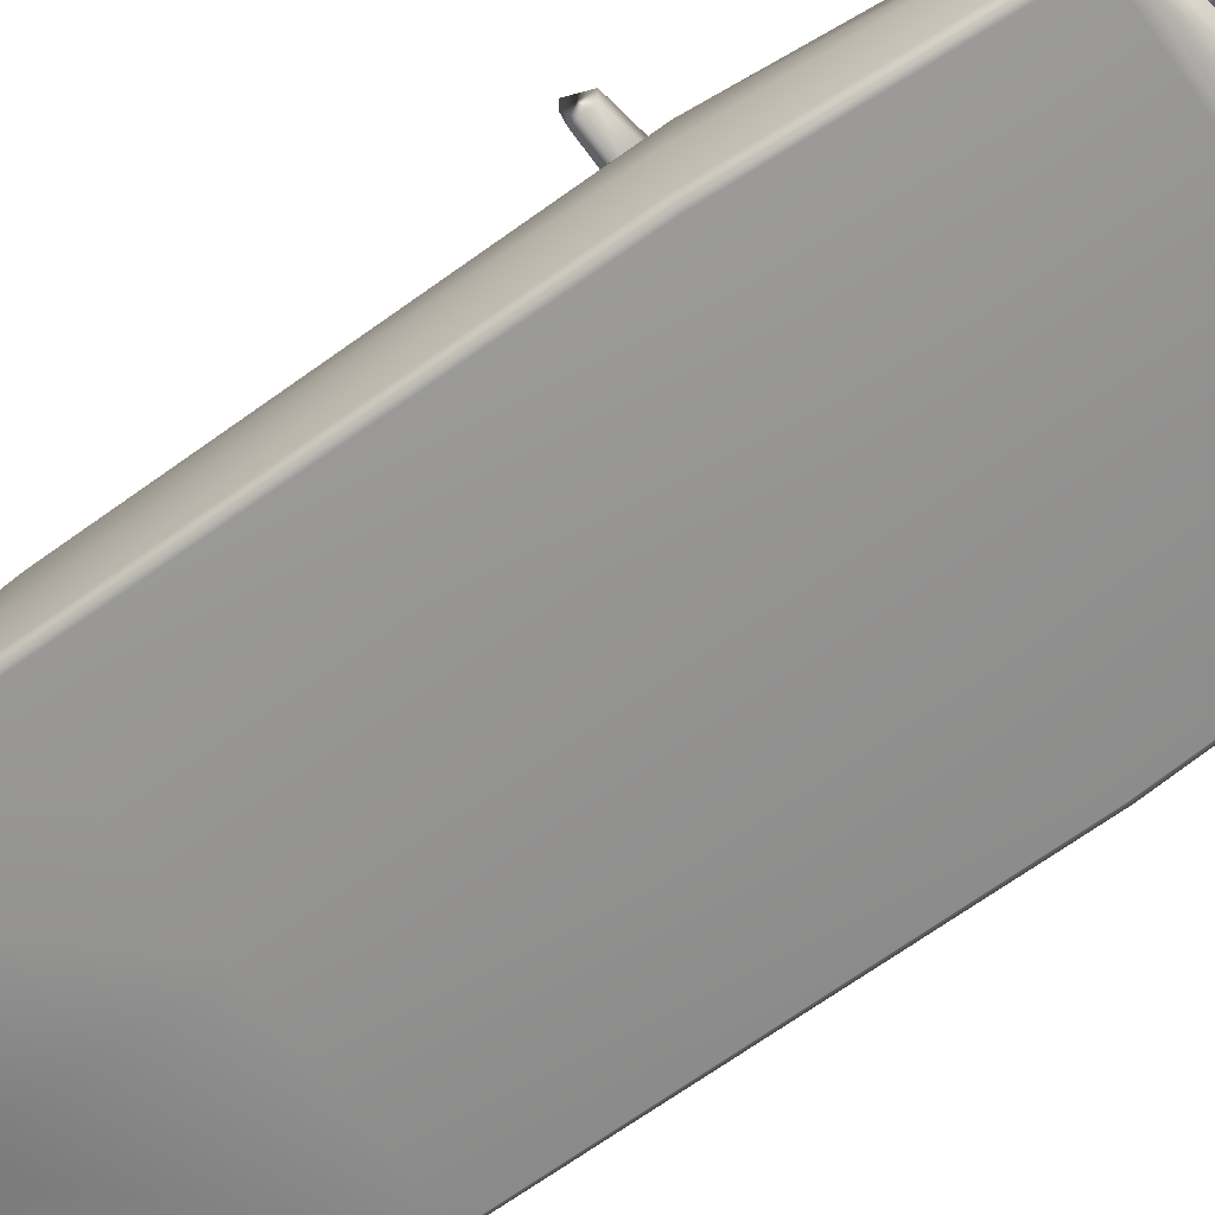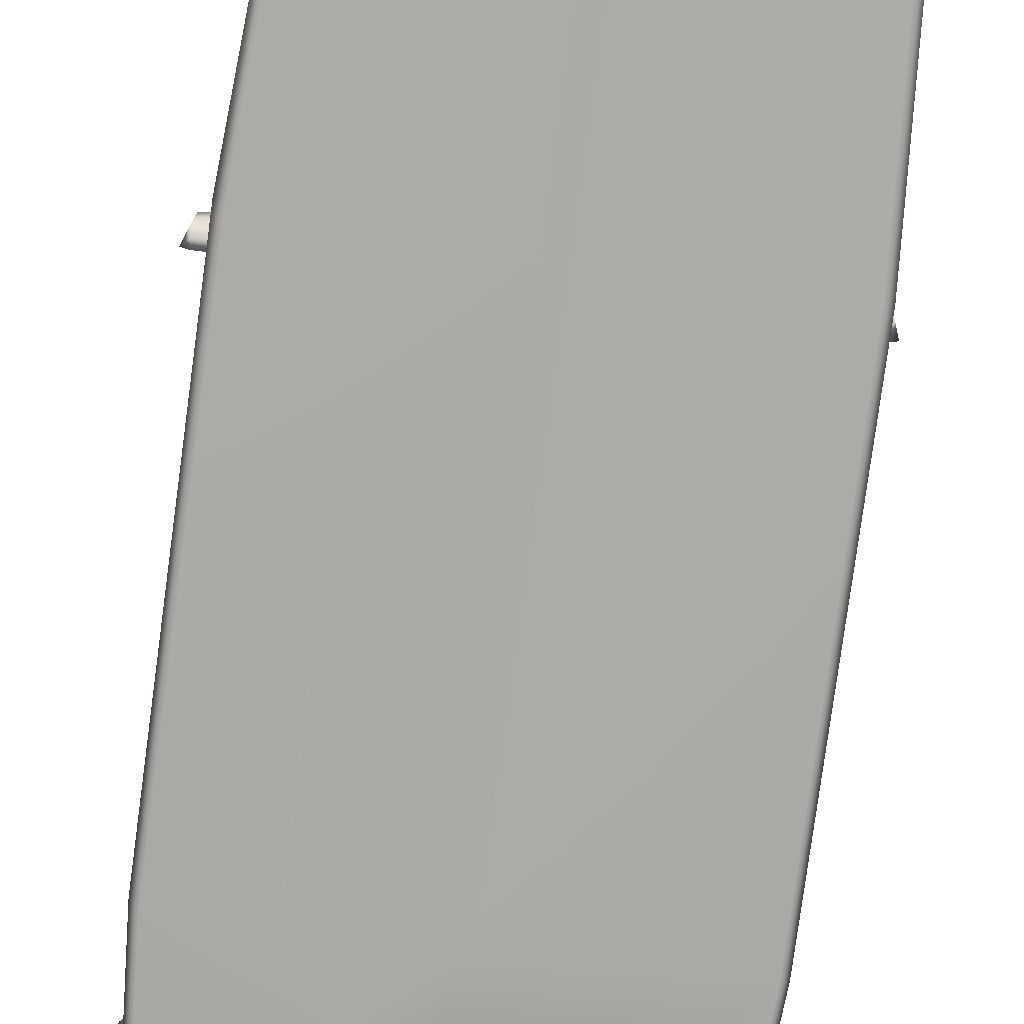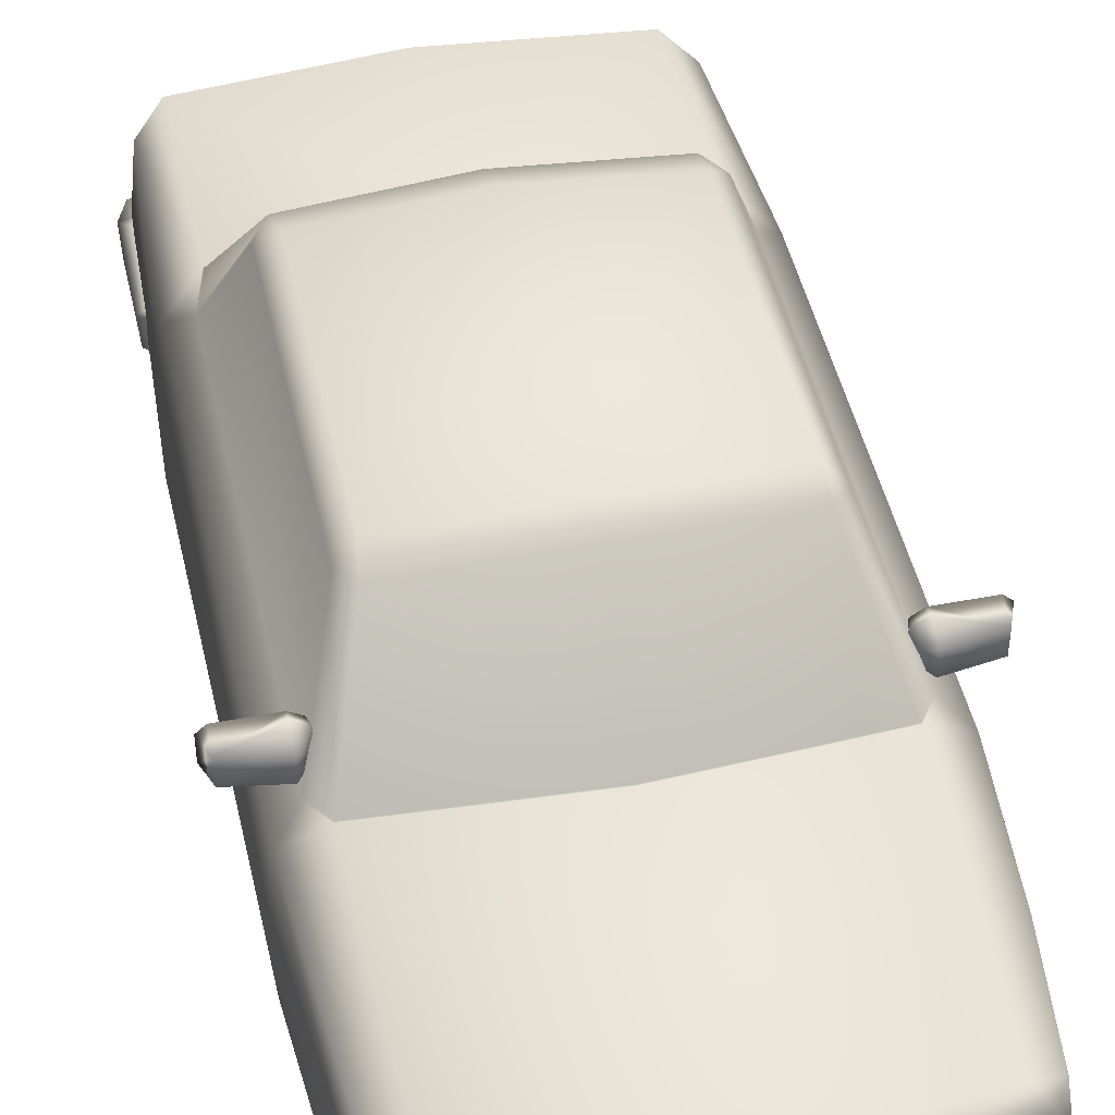
<metadata>
{"format":"obj","ext":"obj","renderer":"f3d","projection":"perspective","resolution":1024,"background":"white","views":[{"elev":-66.5,"azim":-54.0,"up":"+Y"},{"elev":-76.1,"azim":-7.6,"up":"+Y"},{"elev":46.1,"azim":-12.4,"up":"+Y"}]}
</metadata>
<code>
g CarNormalWhite_LOD1
v -1.632 1.421 6.211
v -1.824 1.421 6.211
v -1.824 1.152 6.1
v -1.632 1.152 6.1
v -1.824 0.8511 6.179
v -1.632 0.8511 6.179
v -1.632 0.8252 6.762
v -1.824 0.8252 6.762
v -1.632 1.479 6.762
v -1.824 1.479 6.762
v -1.632 1.421 6.211
v -1.824 1.421 6.211
v -1.632 1.152 6.1
v -1.632 1.152 6.48
v -1.632 1.421 6.211
v -1.632 0.8511 6.179
v -1.632 0.8252 6.762
v -1.632 1.479 6.762
v -1.824 1.421 6.211
v -1.824 1.152 6.48
v -1.824 1.152 6.1
v -1.824 0.8511 6.179
v -1.824 0.8252 6.762
v -1.824 1.479 6.762
v 1.824 1.421 6.211
v 1.632 1.421 6.211
v 1.632 1.152 6.1
v 1.824 1.152 6.1
v 1.632 0.8511 6.179
v 1.824 0.8511 6.179
v 1.824 0.8252 6.762
v 1.632 0.8252 6.762
v 1.824 1.479 6.762
v 1.632 1.479 6.762
v 1.824 1.421 6.211
v 1.632 1.421 6.211
v 1.824 1.152 6.1
v 1.824 1.152 6.48
v 1.824 1.421 6.211
v 1.824 0.8511 6.179
v 1.824 0.8252 6.762
v 1.824 1.479 6.762
v 1.632 1.421 6.211
v 1.632 1.152 6.48
v 1.632 1.152 6.1
v 1.632 0.8511 6.179
v 1.632 0.8252 6.762
v 1.632 1.479 6.762
v -1.952 1.421 -5.891
v -1.76 1.421 -5.891
v -1.76 1.152 -5.78
v -1.952 1.152 -5.78
v -1.76 0.8831 -5.891
v -1.952 0.8831 -5.891
v -1.76 0.7717 -6.16
v -1.952 0.7717 -6.16
v -1.76 0.8252 -6.442
v -1.952 0.8252 -6.442
v -1.952 1.479 -6.442
v -1.76 1.479 -6.442
v -1.76 1.532 -6.16
v -1.952 1.532 -6.16
v -1.76 1.421 -5.891
v -1.952 1.421 -5.891
v -1.952 1.152 -5.78
v -1.952 1.152 -6.16
v -1.952 1.421 -5.891
v -1.952 0.8831 -5.891
v -1.952 0.7717 -6.16
v -1.952 0.8252 -6.442
v -1.952 1.479 -6.442
v -1.952 1.532 -6.16
v -1.76 1.421 -5.891
v -1.76 1.152 -6.16
v -1.76 1.152 -5.78
v -1.76 0.8831 -5.891
v -1.76 0.7717 -6.16
v -1.76 0.8252 -6.442
v -1.76 1.479 -6.442
v -1.76 1.532 -6.16
v 1.76 1.421 -5.891
v 1.952 1.421 -5.891
v 1.952 1.152 -5.78
v 1.76 1.152 -5.78
v 1.952 0.8831 -5.891
v 1.76 0.8831 -5.891
v 1.952 0.7717 -6.16
v 1.76 0.7717 -6.16
v 1.952 0.8252 -6.442
v 1.76 0.8252 -6.442
v 1.76 1.479 -6.442
v 1.952 1.479 -6.442
v 1.952 1.532 -6.16
v 1.76 1.532 -6.16
v 1.952 1.421 -5.891
v 1.76 1.421 -5.891
v 1.76 1.152 -5.78
v 1.76 1.152 -6.16
v 1.76 1.421 -5.891
v 1.76 0.8831 -5.891
v 1.76 0.7717 -6.16
v 1.76 0.8252 -6.442
v 1.76 1.479 -6.442
v 1.76 1.532 -6.16
v 1.952 1.421 -5.891
v 1.952 1.152 -6.16
v 1.952 1.152 -5.78
v 1.952 0.8831 -5.891
v 1.952 0.7717 -6.16
v 1.952 0.8252 -6.442
v 1.952 1.479 -6.442
v 1.952 1.532 -6.16
v 2.867 1.531 2.762
v 2.808 0.6626 2.762
v 2.75 1.531 4.48
v 2.601 1.531 5.922
v 2.596 0.6626 5.922
v 2.659 2.335 4.48
v 2.768 2.441 2.762
v 2.85 0.6641 -3.159
v 2.823 1.531 -3.159
v 2.685 0.6622 -5.714
v 2.728 1.531 -5.794
v 2.756 2.515 -3.159
v 2.642 2.462 -5.698
v 2.519 2.219 5.842
v 2.477 2.683 2.5
v 2.469 2.772 -2.914
v 2.482 0.4928 5.941
v 2.686 0.4928 2.762
v 2.293 2.701 2.789
v 2.193 2.348 5.94
v 2.313 2.671 -6.002
v 2.312 2.794 -3.5
v 2.736 0.4928 -3.159
v 2.572 0.4928 -5.859
v 2.315 2.266 -6.062
v 2.313 2.671 -6.002
v 0.003953 2.747 -6.132
v 0.003953 2.266 -6.231
v 0.003965 2.88 -3.646
v 2.312 2.794 -3.5
v -2.309 2.671 -6.002
v -2.31 2.266 -6.062
v -2.308 2.794 -3.5
v -2.305 2.777 -3.485
v 0.003965 2.861 -3.611
v 2.312 2.777 -3.485
v 2.31 1.531 -6.158
v 2.565 1.531 -6.024
v 2.642 2.462 -5.698
v 2.728 1.531 -5.794
v 2.541 0.6625 -5.944
v 2.305 0.6629 -6.078
v 0.003953 0.6625 -6.247
v 0.003953 1.531 -6.327
v -2.305 0.6629 -6.078
v -2.31 1.531 -6.158
v 0.003953 0.4928 -6.108
v -2.567 0.4928 -5.859
v 2.572 0.4928 -5.859
v -2.561 1.531 -6.024
v -2.634 2.462 -5.698
v -2.309 2.671 -6.002
v -2.719 1.531 -5.794
v -2.68 0.6622 -5.714
v -2.538 0.6625 -5.944
v -2.567 0.4928 -5.859
v -2.305 0.6629 -6.078
v 2.685 0.6622 -5.714
v 0.003953 0.4928 -6.108
v 0.003953 0.4928 -3.159
v 2.736 0.4928 -3.159
v 2.572 0.4928 -5.859
v -2.567 0.4928 -5.859
v -2.732 0.4928 -3.159
v 2.686 0.4928 2.762
v 0.003953 0.4928 2.789
v 2.482 0.4928 5.941
v 0.003953 0.4928 5.941
v 2.135 0.4928 6.08
v 0.003953 0.4928 6.048
v -2.681 0.4928 2.762
v -2.127 0.4928 6.08
v -2.478 0.4928 5.941
v 1.11 0.4928 6.188
v 0.003953 0.4928 6.241
v -1.102 0.4928 6.188
v 0.003953 4.329 1.444
v 0.003953 4.329 -2.229
v 1.774 4.233 -2.154
v 1.796 4.233 1.35
v -1.788 4.233 1.35
v -1.766 4.233 -2.154
v 2.007 4.028 1.463
v 2.015 4.028 -2.307
v 2.469 2.772 -2.914
v 2.477 2.683 2.5
v -1.818 4.028 1.648
v 0.003953 4.124 1.746
v 0.003965 2.767 2.965
v 2.28 2.683 2.768
v 1.826 4.028 1.648
v -2.273 2.683 2.768
v 0.003953 4.124 -2.689
v -1.813 4.028 -2.617
v -2.305 2.777 -3.485
v 0.003965 2.861 -3.611
v 1.821 4.028 -2.617
v 2.312 2.777 -3.485
v 2.477 2.683 2.5
v -2.007 4.028 1.463
v -2.47 2.683 2.5
v -2.286 2.701 2.789
v -2.462 2.772 -2.914
v -2.007 4.028 -2.307
v -2.47 2.683 2.5
v -2.462 2.772 -2.914
v -2.308 2.794 -3.5
v 2.293 2.701 2.789
v 2.469 2.772 -2.914
v 2.312 2.794 -3.5
v 2.437 1.531 6.256
v 1.295 1.531 6.541
v 1.277 2.201 6.358
v 2.356 2.209 6.109
v 2.157 0.6619 6.233
v 2.429 0.6623 6.096
v 1.159 1.385 6.543
v 1.135 0.6621 6.383
v 0.003953 1.385 6.598
v 0.003953 0.6621 6.438
v -1.127 0.6621 6.383
v -1.151 1.385 6.543
v 2.135 0.4928 6.08
v 2.482 0.4928 5.941
v 1.11 0.4928 6.188
v 0.003953 0.4928 6.241
v -1.102 0.4928 6.188
v 2.193 2.348 5.94
v 1.132 2.566 6.186
v -2.127 0.4928 6.08
v -2.157 0.6619 6.233
v -2.429 0.6623 6.096
v -2.428 1.531 6.256
v -1.287 1.531 6.541
v -2.348 2.209 6.109
v -1.268 2.201 6.358
v -2.593 1.531 5.922
v -2.348 2.209 6.109
v -2.511 2.219 5.842
v -2.596 0.6626 5.922
v -2.478 0.4928 5.941
v -2.184 2.348 5.94
v -1.132 2.417 6.319
v -1.124 2.566 6.186
v 0.003953 2.422 6.344
v 0.003953 2.572 6.206
v 1.141 2.417 6.319
v -2.184 2.348 5.94
v 2.293 2.701 2.789
v 2.193 2.348 5.94
v 0.003965 2.787 3.003
v 2.28 2.683 2.768
v 0.003965 2.767 2.965
v -2.273 2.683 2.768
v -2.286 2.701 2.789
v -2.184 2.348 5.94
v -2.596 0.6626 5.922
v -2.803 0.6626 2.762
v -2.863 1.531 2.762
v -2.593 1.531 5.922
v -2.845 0.6641 -3.159
v -2.818 1.531 -3.159
v -2.719 1.531 -5.794
v -2.634 2.462 -5.698
v -2.747 2.515 -3.159
v -2.68 0.6622 -5.714
v -2.76 2.441 2.762
v -2.511 2.219 5.842
v -2.681 0.4928 2.762
v -2.478 0.4928 5.941
v -2.286 2.701 2.789
v -2.184 2.348 5.94
v -2.308 2.794 -3.5
v -2.309 2.671 -6.002
v -2.567 0.4928 -5.859
v -2.732 0.4928 -3.159
v -2.47 2.683 2.5
v -2.462 2.772 -2.914
v 2.601 1.531 5.922
v 2.596 0.6626 5.922
v 2.429 0.6623 6.096
v 2.356 2.209 6.109
v 2.519 2.219 5.842
v 2.482 0.4928 5.941
v 2.193 2.348 5.94
v 2.313 2.671 -6.002
v 1.159 1.385 6.543
v 1.155 1.531 6.653
v 1.295 1.531 6.541
v 0.003953 1.531 6.699
v 0.003953 1.385 6.598
v -1.151 1.385 6.543
v -1.155 1.531 6.653
v -1.287 1.531 6.541
v 1.277 2.201 6.358
v 1.153 2.326 6.475
v 1.141 2.417 6.319
v 0.003953 2.336 6.515
v 0.003953 2.422 6.344
v -1.132 2.417 6.319
v -1.144 2.326 6.475
v -1.268 2.201 6.358
v -2.456 0.8448 6.038
v -2.584 0.9167 6.372
v -1.148 0.9179 6.808
v -1.112 0.8448 6.332
v 0.003953 0.8448 6.385
v 0.003953 0.9179 6.861
v 1.156 0.9179 6.808
v 1.112 0.8448 6.332
v 2.592 0.9167 6.372
v 2.456 0.8448 6.038
v -1.152 1.382 6.85
v -2.594 1.383 6.4
v -1.122 1.45 6.521
v -2.401 1.45 6.202
v -2.721 1.351 5.216
v -2.624 1.418 5.216
v -2.583 1.351 5.112
v 0.003953 1.45 6.588
v 0.003953 1.382 6.902
v 1.16 1.382 6.85
v 1.13 1.45 6.521
v 2.602 1.383 6.4
v 2.409 1.45 6.202
v -2.698 0.9487 5.216
v -2.553 0.9489 5.112
v -2.539 0.8768 5.216
v 2.729 1.351 5.216
v 2.706 0.9487 5.216
v 2.456 0.8448 6.038
v 2.539 0.8768 5.216
v 2.553 0.9489 5.112
v 2.583 1.351 5.112
v 2.632 1.418 5.216
v -2.456 0.8448 6.038
v -2.456 0.8448 6.038
v 3.091 2.811 2.355
v 3.193 2.811 2.085
v 3.091 2.715 2.085
v 3.091 2.693 2.201
v 3.193 3.137 2.085
v 3.091 3.137 2.355
v 2.491 3.137 2.451
v 2.491 3.256 2.204
v 2.491 2.689 2.204
v 2.491 2.811 2.451
v 2.318 2.811 2.205
v 3.091 3.23 2.085
v 2.318 3.137 2.205
v 2.491 3.23 2.085
v 3.091 2.693 2.201
v 2.491 2.715 2.085
v 2.491 2.689 2.204
v 3.091 2.715 2.085
v 2.351 2.811 2.085
v 2.318 2.811 2.205
v 2.351 3.137 2.085
v 2.318 3.137 2.205
v 2.491 3.256 2.204
v 2.491 3.23 2.085
v -0.5693 0.8044 6.908
v -0.5693 1.386 6.908
v 0.6296 1.386 6.908
v 0.6296 0.8044 6.908
v -0.5955 1.607 -6.329
v 0.6034 1.607 -6.329
v 0.6034 2.184 -6.253
v -0.5955 2.184 -6.253
v 2.351 3.137 2.085
v 3.193 3.137 2.085
v 2.491 3.23 2.085
v 3.091 3.23 2.085
v 3.193 2.811 2.085
v 2.351 2.811 2.085
v 2.491 2.715 2.085
v 3.091 2.715 2.085
v 2.706 0.9167 -6.148
v -0.00396 0.9179 -6.477
v 0.003953 0.8448 -6.14
v 2.578 0.8448 -5.891
v -1.254 0.9179 -6.424
v -1.254 0.8448 -6.078
v -2.578 0.8448 -5.891
v -2.715 0.9167 -6.148
v -0.00396 1.382 -6.518
v 2.717 1.383 -6.176
v -0.00396 1.45 -6.188
v 2.514 1.45 -5.882
v 2.78 1.418 -4.592
v 2.882 1.351 -4.592
v 2.786 1.351 -4.488
v -2.725 1.383 -6.176
v -2.523 1.45 -5.882
v 2.857 0.9487 -4.592
v 2.738 0.9489 -4.488
v 2.675 0.8768 -4.576
v 2.578 0.8448 -5.891
v -2.855 1.383 -5.871
v -2.721 1.45 -5.708
v -2.858 1.351 -4.592
v -2.756 1.418 -4.592
v -2.754 1.351 -4.488
v -2.837 0.9167 -5.856
v -2.834 0.9487 -4.592
v -2.643 0.8768 -4.576
v -2.578 0.8448 -5.891
v -2.706 0.9489 -4.488
v -2.578 0.8448 -5.891
v -3.091 2.693 2.201
v -3.091 2.715 2.085
v -3.193 2.811 2.085
v -3.091 2.811 2.355
v -3.091 3.137 2.355
v -2.491 3.137 2.451
v -3.193 3.137 2.085
v -2.491 3.256 2.204
v -2.491 2.689 2.204
v -2.491 2.811 2.451
v -2.318 2.811 2.205
v -3.091 3.23 2.085
v -2.318 3.137 2.205
v -2.491 3.23 2.085
v -2.491 2.689 2.204
v -2.491 2.715 2.085
v -3.091 2.693 2.201
v -3.091 2.715 2.085
v -2.351 2.811 2.085
v -2.318 2.811 2.205
v -2.351 3.137 2.085
v -2.318 3.137 2.205
v -2.491 3.256 2.204
v -2.491 3.23 2.085
v -2.351 3.137 2.085
v -2.491 3.23 2.085
v -3.193 3.137 2.085
v -3.091 3.23 2.085
v -3.193 2.811 2.085
v -2.351 2.811 2.085
v -2.491 2.715 2.085
v -3.091 2.715 2.085
g CarNormalWhite_LOD1_0
f 3 2 1
f 4 3 1
f 5 3 4
f 6 5 4
f 6 7 5
f 7 8 5
f 7 9 8
f 9 10 8
f 9 11 10
f 11 12 10
f 15 14 13
f 13 14 16
f 16 14 17
f 17 14 18
f 18 14 15
f 21 20 19
f 22 20 21
f 22 23 20
f 23 24 20
f 24 19 20
f 27 26 25
f 28 27 25
f 29 27 28
f 30 29 28
f 30 31 29
f 31 32 29
f 31 33 32
f 33 34 32
f 33 35 34
f 35 36 34
f 39 38 37
f 37 38 40
f 40 38 41
f 41 38 42
f 42 38 39
f 45 44 43
f 46 44 45
f 46 47 44
f 47 48 44
f 48 43 44
f 51 50 49
f 52 51 49
f 53 51 52
f 54 53 52
f 55 53 54
f 56 55 54
f 57 55 56
f 58 57 56
f 58 59 57
f 59 60 57
f 61 60 59
f 62 61 59
f 63 61 62
f 64 63 62
f 67 66 65
f 65 66 68
f 68 66 69
f 69 66 70
f 70 66 71
f 71 66 72
f 72 66 67
f 75 74 73
f 76 74 75
f 77 74 76
f 78 74 77
f 78 79 74
f 80 74 79
f 73 74 80
f 83 82 81
f 84 83 81
f 85 83 84
f 86 85 84
f 87 85 86
f 88 87 86
f 89 87 88
f 90 89 88
f 90 91 89
f 91 92 89
f 93 92 91
f 94 93 91
f 95 93 94
f 96 95 94
f 99 98 97
f 97 98 100
f 100 98 101
f 101 98 102
f 102 98 103
f 103 98 104
f 104 98 99
f 107 106 105
f 108 106 107
f 109 106 108
f 110 106 109
f 110 111 106
f 112 106 111
f 105 106 112
f 115 114 113
f 114 115 116
f 116 117 114
f 118 115 113
f 118 116 115
f 119 118 113
f 113 114 120
f 121 113 120
f 121 120 122
f 123 121 122
f 124 121 123
f 113 121 124
f 119 113 124
f 125 124 123
f 118 126 116
f 127 119 124
f 128 127 124
f 114 117 129
f 130 114 129
f 118 119 131
f 131 119 127
f 131 132 118
f 132 126 118
f 125 133 124
f 133 134 124
f 124 134 128
f 122 120 135
f 130 135 120
f 136 122 135
f 114 130 120
f 139 138 137
f 140 139 137
f 139 141 138
f 141 142 138
f 143 139 140
f 139 143 141
f 144 143 140
f 143 145 141
f 141 145 146
f 147 141 146
f 141 147 142
f 147 148 142
f 137 149 140
f 150 149 137
f 150 137 151
f 151 152 150
f 150 153 149
f 150 152 153
f 153 154 149
f 149 154 155
f 156 149 155
f 155 157 156
f 157 158 156
f 156 158 144
f 155 159 157
f 159 160 157
f 155 154 161
f 159 155 161
f 154 153 161
f 149 156 140
f 140 156 144
f 144 158 162
f 162 163 144
f 144 163 164
f 162 165 163
f 165 162 166
f 162 167 166
f 162 158 167
f 168 166 167
f 158 169 167
f 168 167 169
f 153 170 161
f 152 170 153
f 173 172 171
f 174 173 171
f 171 172 175
f 172 176 175
f 173 177 172
f 177 178 172
f 172 178 176
f 178 177 179
f 180 178 179
f 179 181 180
f 181 182 180
f 178 183 176
f 182 184 180
f 184 185 180
f 185 183 178
f 180 185 178
f 181 186 182
f 186 187 182
f 188 184 182
f 187 188 182
f 191 190 189
f 192 191 189
f 189 190 193
f 190 194 193
f 192 195 191
f 195 196 191
f 197 196 195
f 198 197 195
f 189 193 199
f 200 189 199
f 189 200 192
f 200 199 201
f 201 202 200
f 202 203 200
f 200 203 192
f 192 203 195
f 199 204 201
f 190 205 194
f 205 206 194
f 206 205 207
f 205 208 207
f 208 205 209
f 210 208 209
f 210 209 196
f 205 190 209
f 190 191 209
f 203 202 211
f 195 203 211
f 199 212 204
f 212 213 204
f 214 204 213
f 206 207 215
f 216 206 215
f 212 216 217
f 216 218 217
f 216 212 193
f 212 199 193
f 194 216 193
f 196 209 191
f 194 206 216
f 207 219 215
f 220 211 202
f 221 210 196
f 221 222 210
f 225 224 223
f 226 225 223
f 223 224 227
f 228 223 227
f 227 224 229
f 230 227 229
f 230 229 231
f 232 230 231
f 232 231 233
f 231 234 233
f 228 227 235
f 227 230 235
f 236 228 235
f 230 237 235
f 230 232 237
f 232 238 237
f 232 233 239
f 238 232 239
f 225 226 240
f 240 241 225
f 239 233 242
f 233 243 242
f 233 234 243
f 242 243 244
f 244 243 245
f 243 246 245
f 234 246 243
f 245 246 247
f 246 248 247
f 245 249 244
f 245 250 249
f 250 251 249
f 249 252 244
f 253 242 244
f 244 252 253
f 254 247 248
f 254 248 255
f 255 256 254
f 256 255 257
f 258 256 257
f 241 258 257
f 259 241 257
f 241 259 225
f 260 251 250
f 258 241 261
f 261 241 262
f 263 258 261
f 256 258 263
f 263 261 264
f 265 263 264
f 265 266 263
f 266 267 263
f 267 256 263
f 268 256 267
f 271 270 269
f 272 271 269
f 273 270 271
f 274 273 271
f 273 274 275
f 275 274 276
f 274 277 276
f 274 271 277
f 278 273 275
f 279 271 272
f 271 279 277
f 280 279 272
f 269 270 281
f 282 269 281
f 279 280 283
f 280 284 283
f 276 277 285
f 286 276 285
f 278 287 273
f 287 288 273
f 270 273 288
f 281 270 288
f 279 283 289
f 279 289 277
f 285 277 290
f 289 290 277
f 292 291 223
f 293 292 223
f 223 291 294
f 291 295 294
f 296 292 293
f 294 295 297
f 298 151 137
f 301 300 299
f 299 300 302
f 303 299 302
f 303 302 304
f 302 305 304
f 304 305 306
f 301 307 300
f 307 308 300
f 300 308 302
f 309 308 307
f 308 309 310
f 308 310 302
f 309 311 310
f 311 312 310
f 312 313 310
f 302 310 313
f 305 302 313
f 314 313 312
f 314 306 305
f 313 314 305
f 317 316 315
f 318 317 315
f 319 317 318
f 319 320 317
f 321 320 319
f 321 319 322
f 323 321 322
f 324 323 322
f 316 317 325
f 326 316 325
f 325 327 326
f 327 328 326
f 326 328 329
f 316 326 329
f 328 330 329
f 329 330 331
f 325 332 327
f 325 333 332
f 333 320 321
f 332 333 334
f 333 321 334
f 332 334 335
f 335 334 336
f 321 323 336
f 334 321 336
f 337 335 336
f 317 333 325
f 317 320 333
f 331 338 329
f 331 339 338
f 338 339 340
f 336 341 337
f 341 336 323
f 342 341 323
f 342 323 343
f 343 344 342
f 342 344 345
f 342 346 341
f 342 345 346
f 346 347 341
f 341 347 337
f 348 338 340
f 316 338 349
f 338 316 329
f 352 351 350
f 353 352 350
f 350 351 354
f 355 350 354
f 350 355 356
f 357 356 355
f 353 350 358
f 350 359 358
f 350 356 359
f 358 359 360
f 360 359 356
f 354 361 355
f 362 356 357
f 360 356 362
f 363 357 355
f 361 363 355
f 366 365 364
f 364 365 367
f 366 368 365
f 366 369 368
f 369 370 368
f 369 371 370
f 370 371 372
f 370 372 373
f 376 375 374
f 377 376 374
f 380 379 378
f 381 380 378
f 384 383 382
f 384 385 383
f 382 383 386
f 382 386 387
f 386 388 387
f 386 389 388
f 392 391 390
f 393 392 390
f 394 391 392
f 395 394 392
f 394 395 396
f 397 394 396
f 390 391 398
f 398 391 394
f 399 390 398
f 399 398 400
f 401 399 400
f 401 402 399
f 402 403 399
f 399 403 390
f 403 402 404
f 400 398 405
f 394 405 398
f 394 397 405
f 406 400 405
f 403 404 407
f 404 408 407
f 407 408 409
f 407 409 410
f 390 407 410
f 403 407 390
f 405 411 406
f 411 405 397
f 411 412 406
f 411 413 412
f 413 414 412
f 415 414 413
f 413 411 416
f 417 413 416
f 413 417 415
f 418 417 416
f 419 418 416
f 417 418 420
f 417 420 415
f 416 411 397
f 416 397 421
f 424 423 422
f 425 424 422
f 425 426 424
f 426 425 427
f 426 428 424
f 427 429 426
f 430 425 422
f 430 431 425
f 427 425 431
f 431 430 432
f 431 432 427
f 433 428 426
f 427 434 429
f 427 432 434
f 426 429 435
f 433 426 435
f 438 437 436
f 437 438 439
f 440 436 437
f 441 436 440
f 442 441 440
f 443 441 442
f 443 442 444
f 444 442 445
f 448 447 446
f 449 447 448
f 448 446 450
f 450 446 451
f 452 450 451
f 453 450 452

</code>
